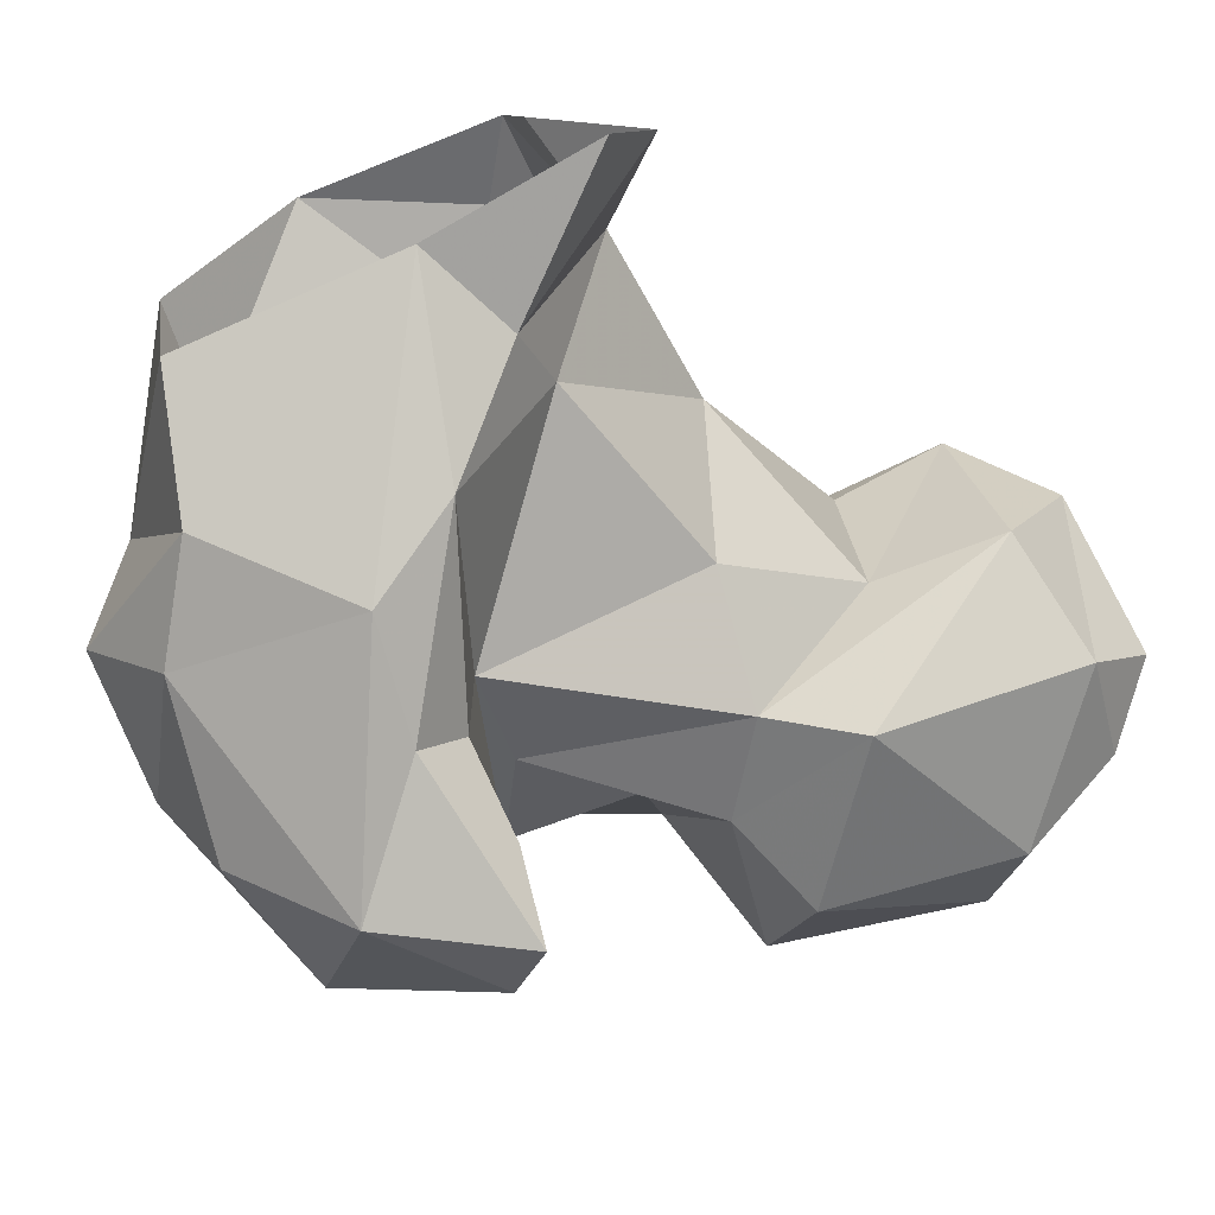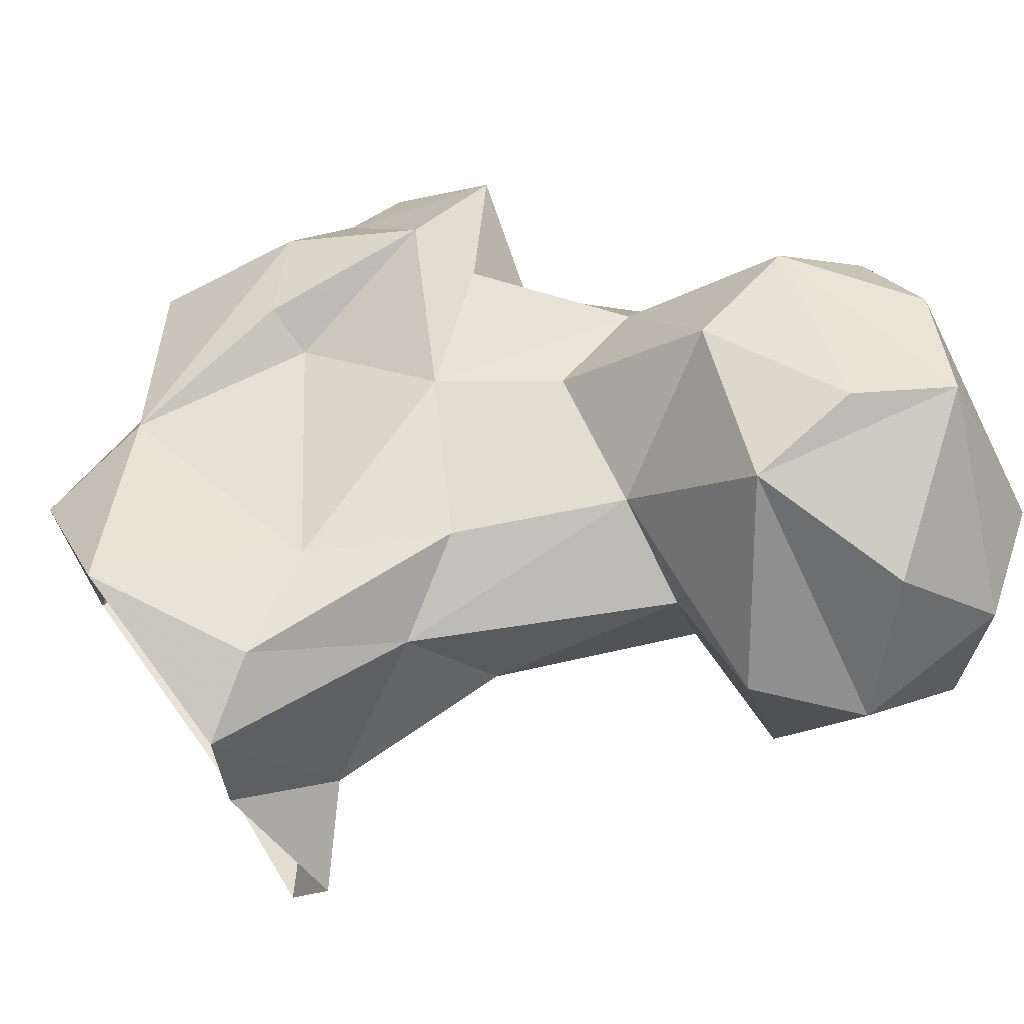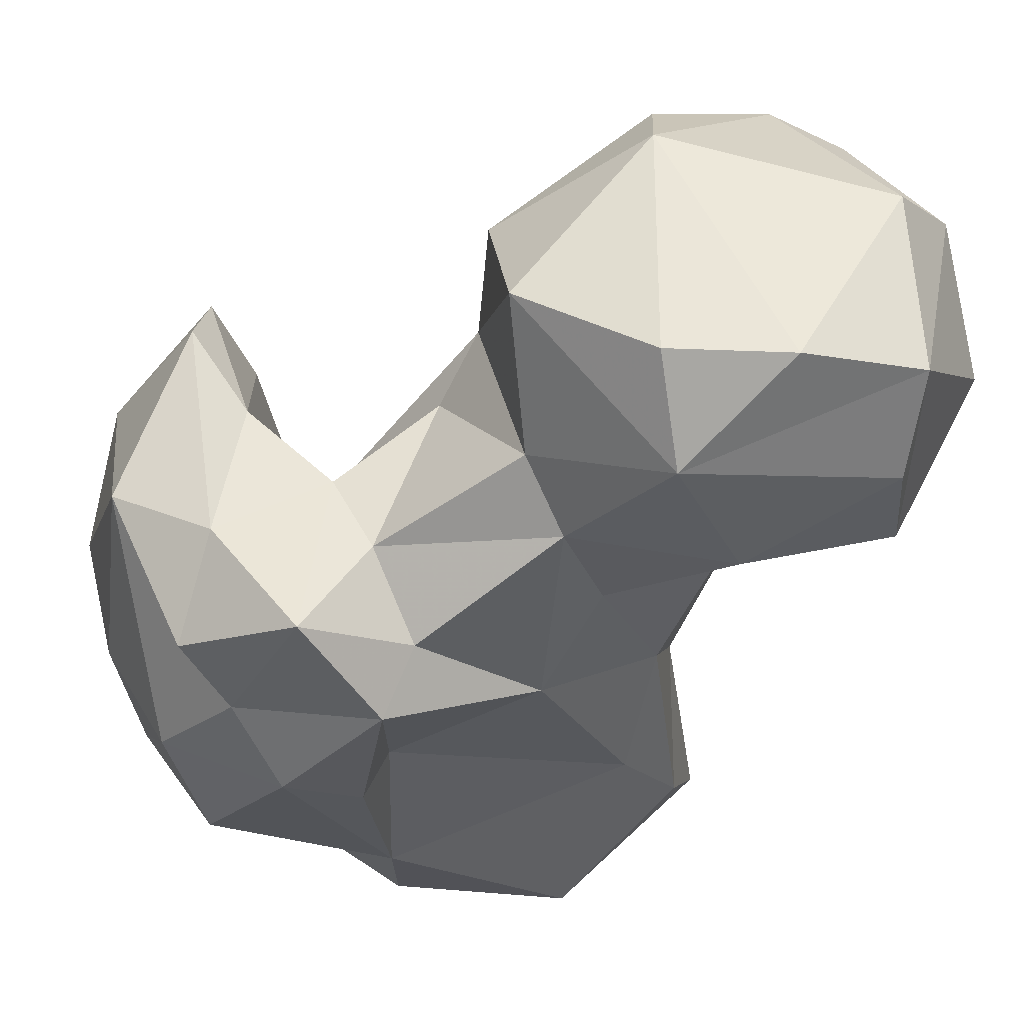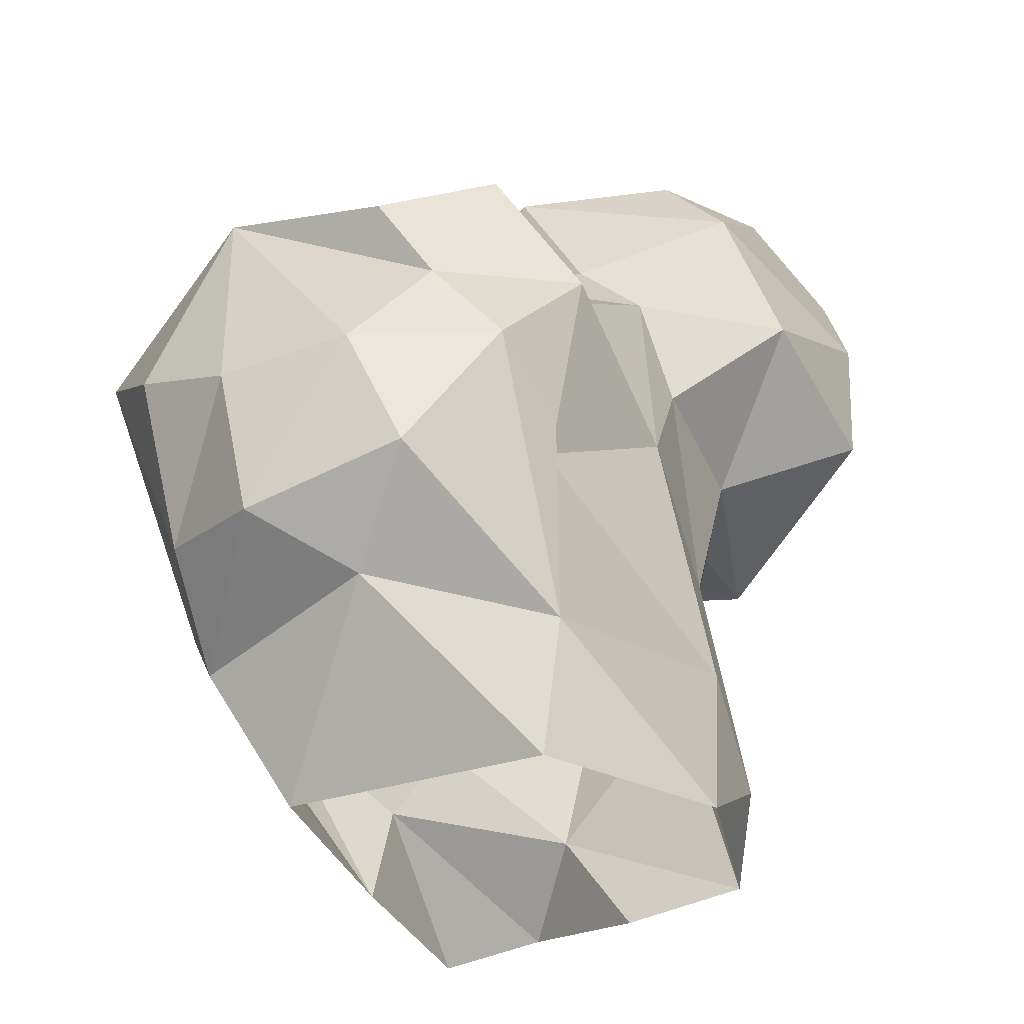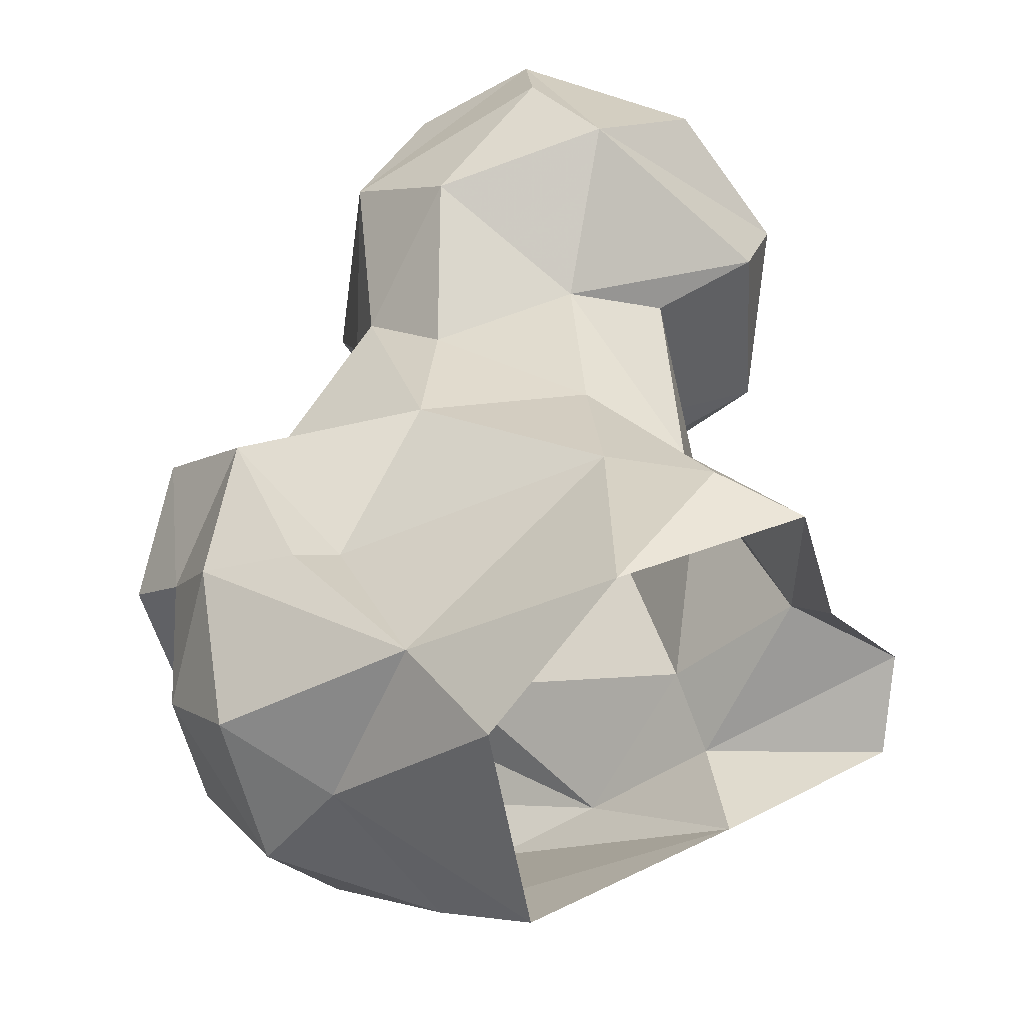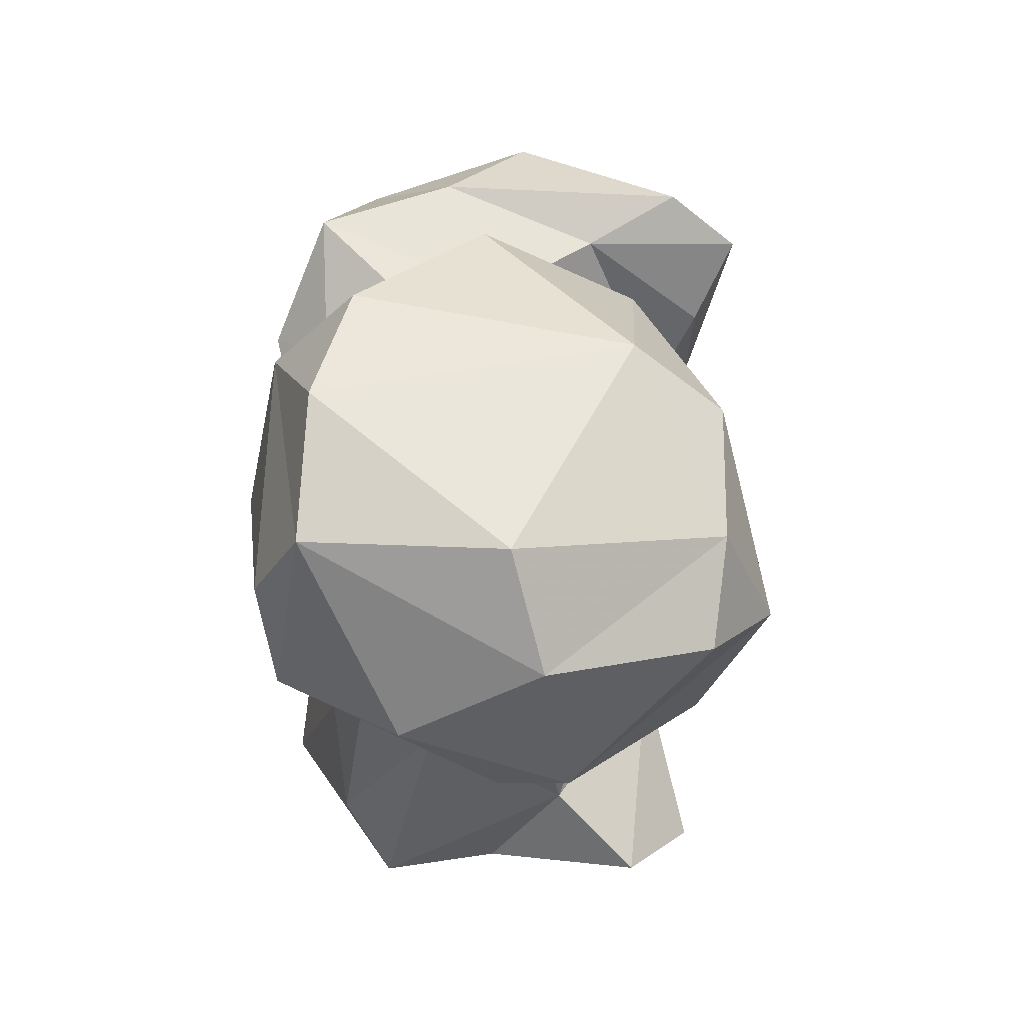
<metadata>
{"format":"obj","ext":"obj","renderer":"f3d","projection":"perspective","resolution":1024,"background":"white","views":[{"elev":-67.6,"azim":-154.0,"up":"+Y"},{"elev":72.6,"azim":-123.3,"up":"+Y"},{"elev":55.3,"azim":138.1,"up":"+Z"},{"elev":-32.6,"azim":102.3,"up":"+Z"},{"elev":33.8,"azim":152.0,"up":"+Y"},{"elev":49.8,"azim":-118.7,"up":"+Z"}]}
</metadata>
<code>
v 300.7 140.4 -0.1451
v 278.2 141.9 0.9481
v 260.9 145.2 0.382
v 258.1 153.9 3.646
v 304.8 164.1 0.3335
v 266.1 158.4 10.42
v 268.9 165.1 0.07485
v 272 176.3 1.221
v 306.8 166.1 12.5
v 292.3 177.1 -0.03163
v 277.1 178.5 8.534
v 304.2 133.4 11.86
v 274.5 142.7 11.34
v 313.6 149.7 15.01
v 283.3 133.4 18.5
v 283.1 176.5 18.23
v 292.3 127.5 22.51
v 311 131.7 21.41
v 274.3 148 17.81
v 271.5 170.9 22.55
v 321.3 155.3 23.2
v 318.8 140.7 19.55
v 265.6 162.3 29.03
v 304.9 164.5 31
v 277.5 174.5 31.62
v 292.1 172.9 39.07
v 310 166.5 30.46
v 290.6 140 35.66
v 269.8 151.7 39.69
v 294.6 126.7 34.43
v 291.7 132.6 37.46
v 317 163.1 36.52
v 319.5 138 33.65
v 322 150.2 34.37
v 304.5 121.8 44.62
v 314.3 128.7 37.67
v 291.3 128.3 46.13
v 272 146.9 52.35
v 317.3 156.7 44.01
v 308.5 168.8 47.14
v 270.5 176.4 47.35
v 314.5 136.3 54.71
v 260 172.4 46.44
v 292.4 123.4 53.62
v 259.2 157.2 49.3
v 297.5 148.9 54.31
v 291.9 144.1 45.66
v 284.9 173.6 49.58
v 319 151.8 51.03
v 278.6 184.7 61.07
v 297.7 127.8 57.99
v 298.6 137.1 54.88
v 248.9 175 46.7
v 245.8 156.1 49.88
v 302.1 166.1 50.12
v 311.7 161.3 57.92
v 287.8 171 59.59
v 284.6 149.7 55.78
v 240.8 172.5 55.33
v 262.6 190 55.68
v 263.3 143.1 56.7
v 243.8 150.4 62.16
v 299.9 157.7 55.24
v 278.6 148.8 61.42
v 310.8 147.3 57.48
v 247.8 185.1 62.35
v 287 164.8 65.37
v 239.6 159.2 67.51
v 264.3 190.5 67.24
v 275.1 146.5 71.8
v 241.9 174.4 70.87
v 256.2 148.7 75.95
v 282.4 179.5 73.37
v 259.9 187.9 76.86
v 245.8 154.5 73.11
v 282.8 157.9 78.94
v 248.8 173.7 79.52
v 270.2 181.4 81.92
v 261.9 154.5 81.73
v 278.8 173 81.88
f 78 79 80
f 76 80 79
f 70 76 79
f 70 79 72
f 71 77 74
f 71 75 77
f 68 75 71
f 64 67 76
f 66 71 74
f 50 69 73
f 60 66 74
f 50 73 57
f 50 60 69
f 72 79 75
f 58 67 64
f 59 71 66
f 61 64 70
f 58 63 67
f 57 67 63
f 74 77 78
f 54 62 59
f 46 63 58
f 46 56 63
f 60 74 69
f 46 65 56
f 51 65 52
f 62 75 68
f 59 66 60
f 55 63 56
f 42 49 65
f 53 59 60
f 41 60 50
f 47 58 64
f 41 53 60
f 40 55 56
f 39 56 49
f 35 51 44
f 15 28 19
f 38 54 45
f 61 70 72
f 41 43 53
f 59 68 71
f 41 50 48
f 24 26 40
f 26 57 55
f 35 36 42
f 26 48 57
f 38 47 64
f 39 40 56
f 39 49 42
f 31 52 46
f 25 48 26
f 32 40 39
f 28 47 38
f 32 39 34
f 43 45 53
f 28 31 46
f 30 44 37
f 46 52 65
f 24 40 27
f 20 43 41
f 55 57 63
f 73 74 78
f 54 61 62
f 28 46 47
f 69 74 73
f 33 34 42
f 2 17 15
f 17 35 30
f 28 38 29
f 2 12 17
f 30 37 31
f 46 58 47
f 13 15 19
f 18 36 35
f 23 29 45
f 15 30 31
f 77 79 78
f 16 26 24
f 31 37 52
f 9 32 21
f 19 28 29
f 61 72 62
f 1 5 14
f 21 32 34
f 29 38 45
f 9 27 32
f 25 41 48
f 48 50 57
f 5 9 14
f 22 34 33
f 62 72 75
f 17 18 35
f 19 29 23
f 1 12 2
f 6 20 8
f 15 31 28
f 6 13 19
f 20 41 25
f 73 78 80
f 2 15 13
f 15 17 30
f 57 73 67
f 9 24 27
f 33 42 36
f 11 20 25
f 44 51 52
f 21 34 22
f 73 80 76
f 53 54 59
f 75 79 77
f 37 44 52
f 38 64 61
f 35 42 51
f 59 62 68
f 27 40 32
f 6 8 7
f 64 76 70
f 6 19 23
f 11 25 16
f 14 21 22
f 8 11 10
f 9 16 24
f 1 14 12
f 42 65 51
f 18 22 33
f 12 22 18
f 67 73 76
f 9 10 16
f 12 14 22
f 45 54 53
f 10 11 16
f 49 56 65
f 9 21 14
f 38 61 54
f 26 55 40
f 16 25 26
f 30 35 44
f 20 23 43
f 4 13 6
f 18 33 36
f 3 13 4
f 5 10 9
f 2 13 3
f 23 45 43
f 4 6 7
f 6 23 20
f 8 20 11
f 12 18 17
f 34 39 42

</code>
